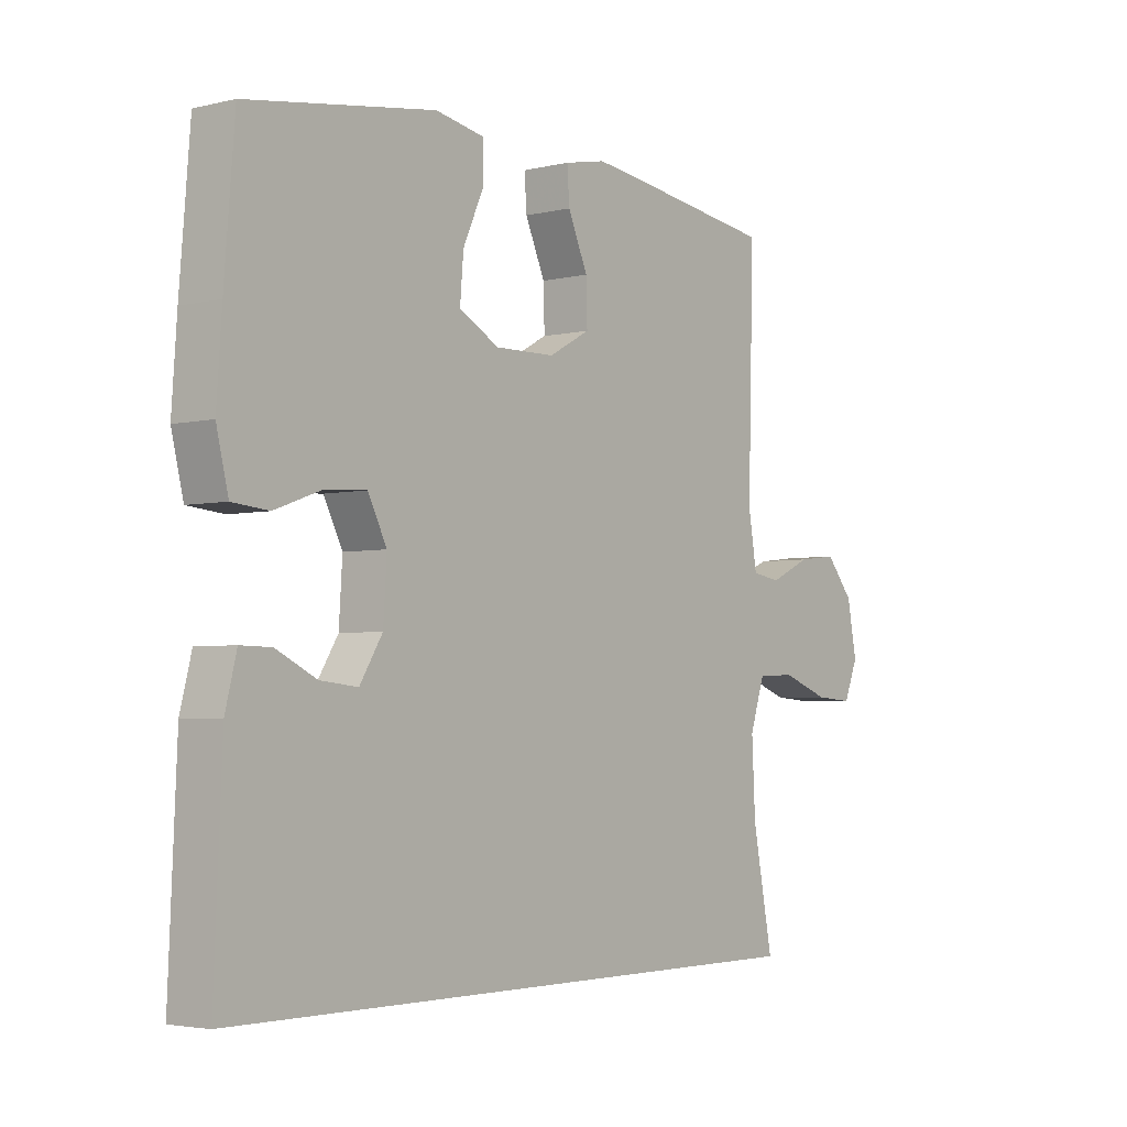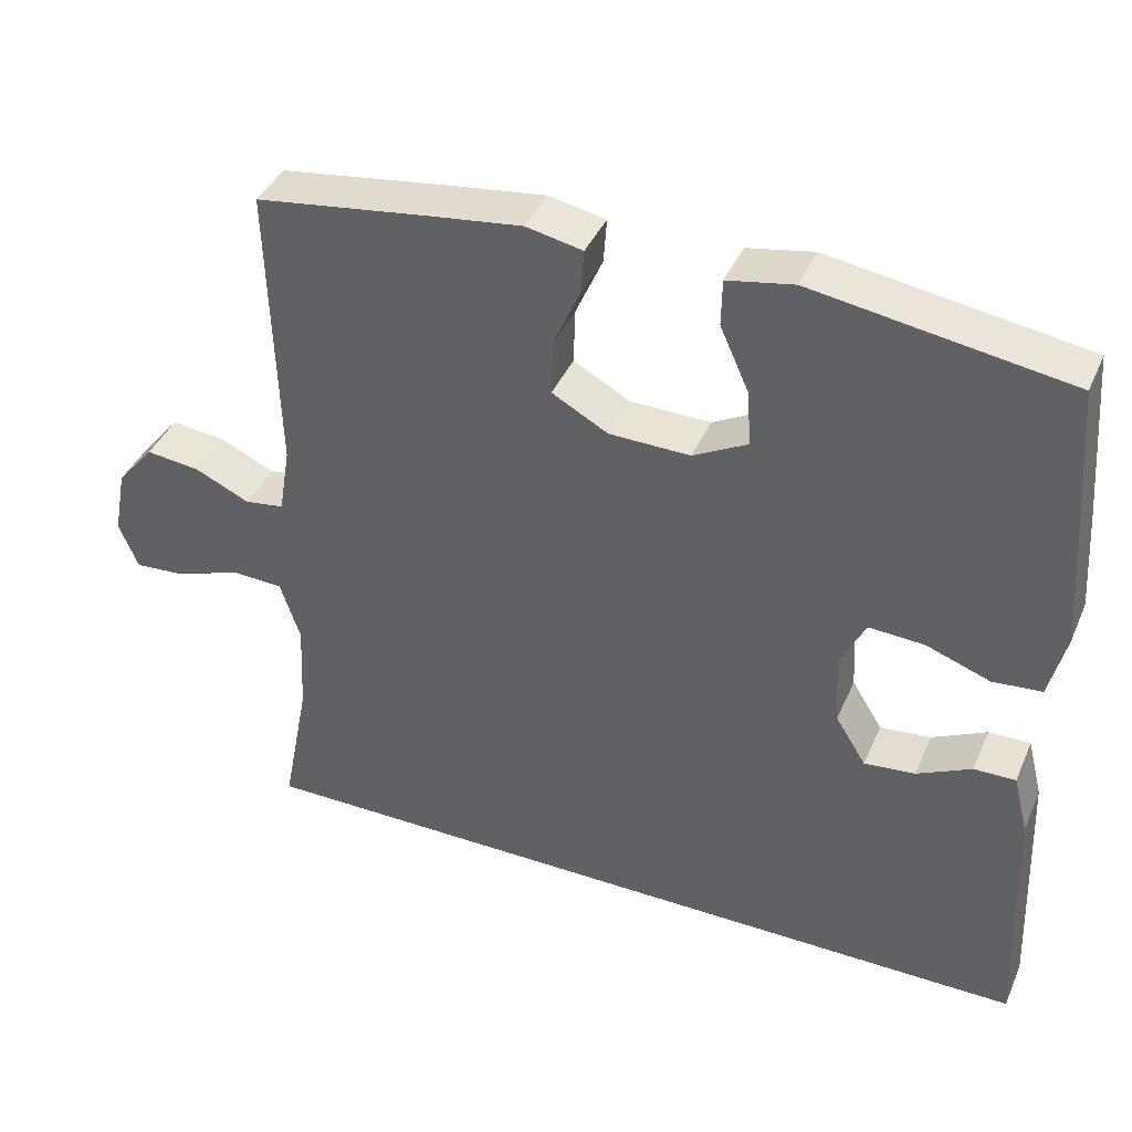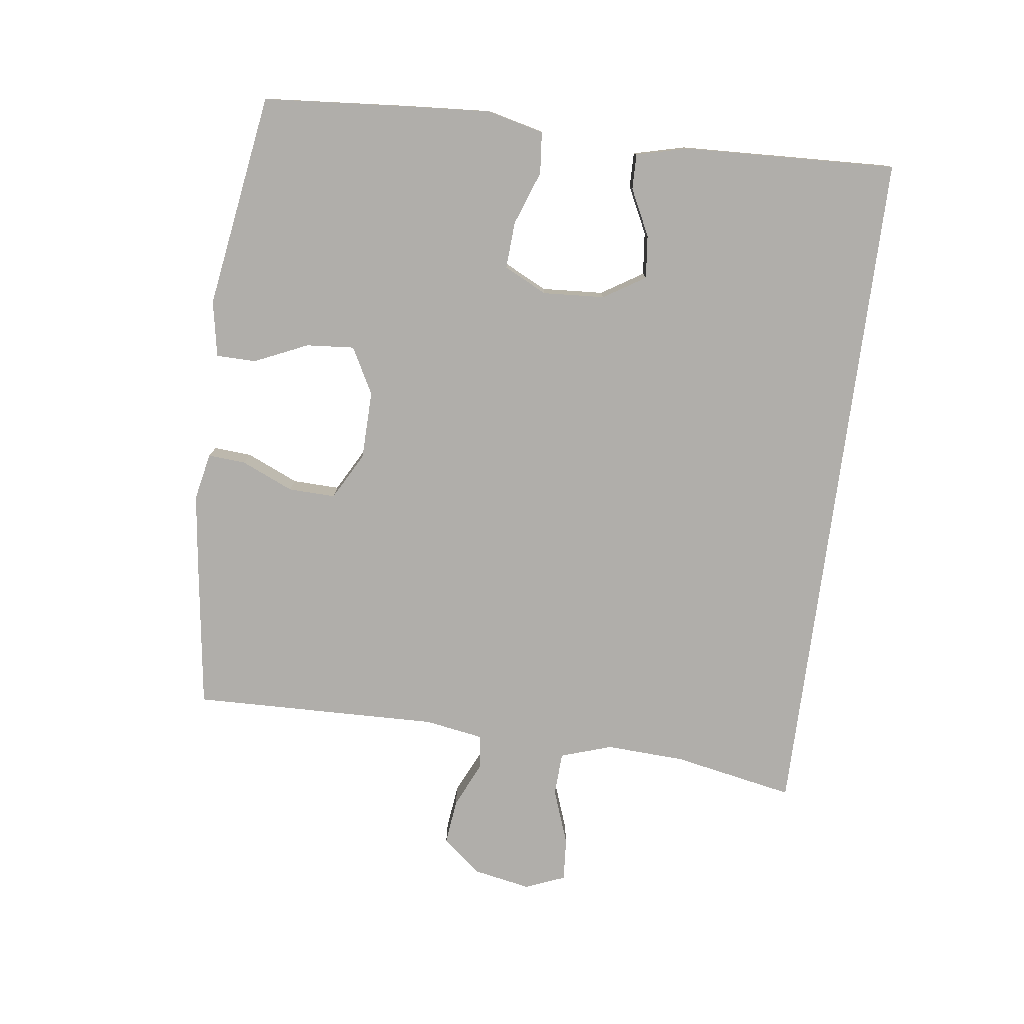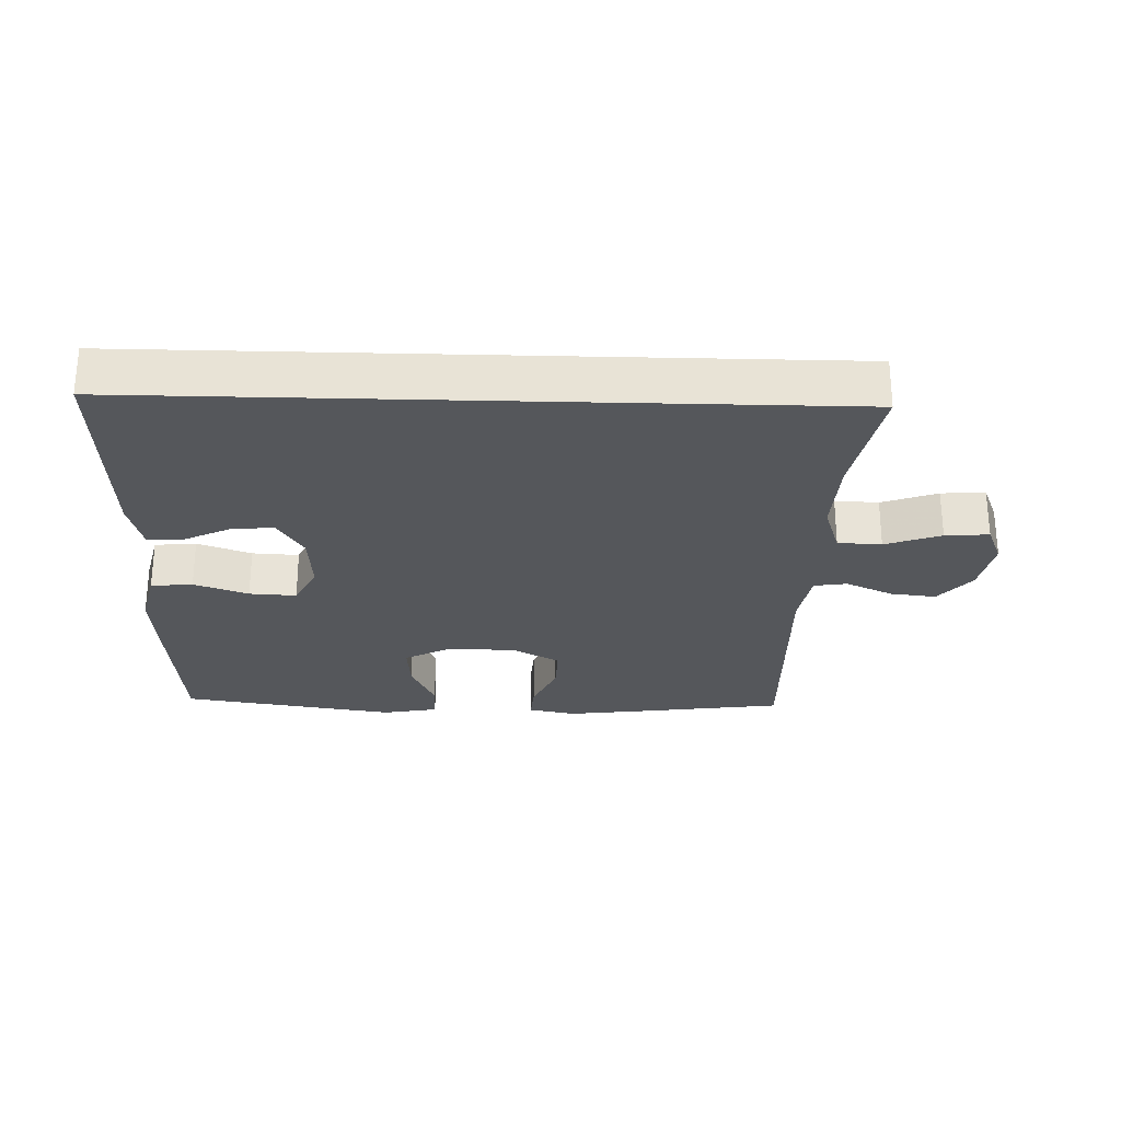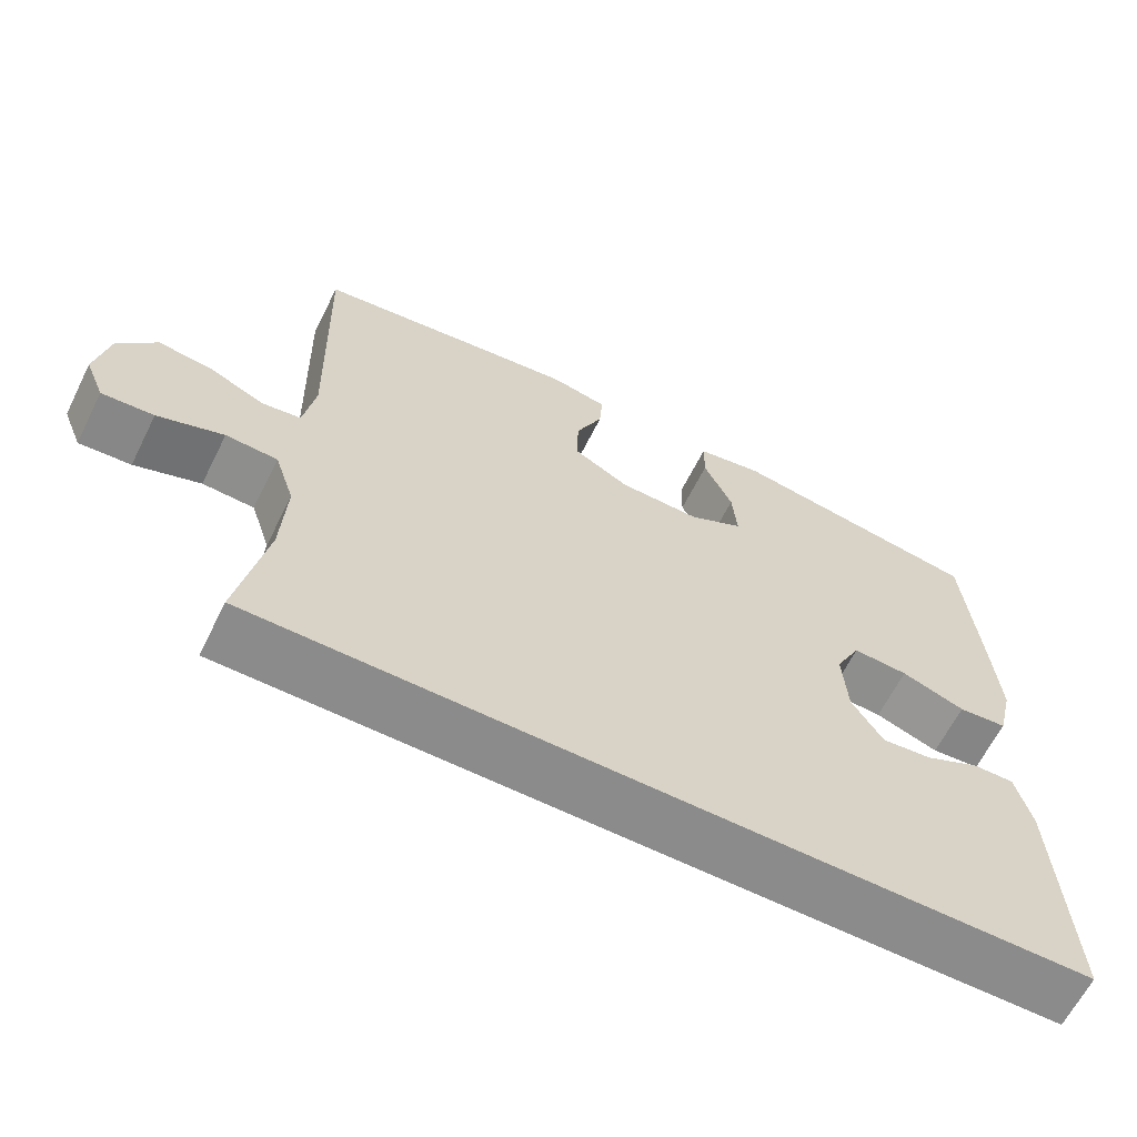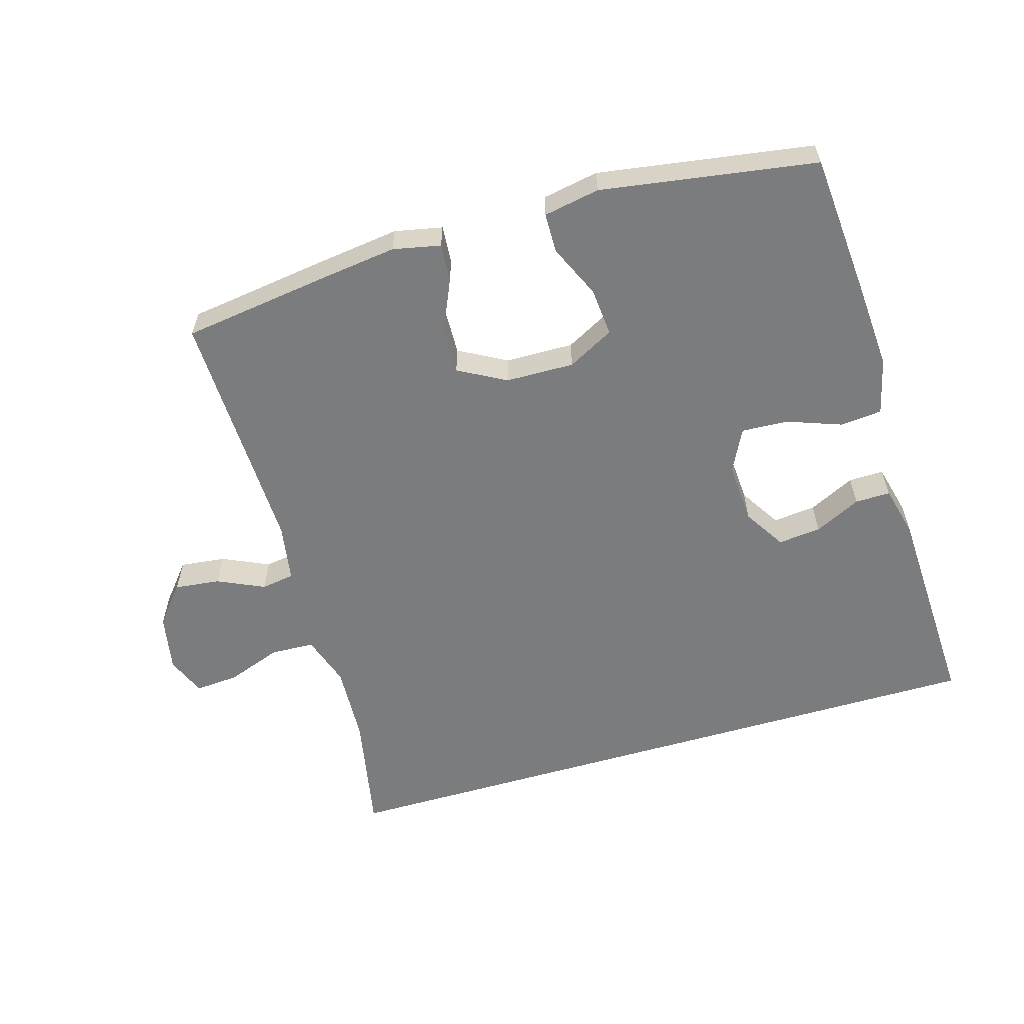
<metadata>
{"format":"obj","ext":"obj","renderer":"f3d","projection":"perspective","resolution":1024,"background":"white","views":[{"elev":-3.6,"azim":128.3,"up":"+Z"},{"elev":40.5,"azim":22.3,"up":"+Z"},{"elev":-77.8,"azim":82.5,"up":"+Y"},{"elev":-26.8,"azim":178.3,"up":"+Y"},{"elev":-63.9,"azim":-26.6,"up":"+Z"},{"elev":-58.7,"azim":16.4,"up":"+Y"}]}
</metadata>
<code>
v 0.5 0.07 0.5
v 0.518 0.07 0.278
v 0.527 0.07 0.147
v 0.506 0.07 0.06
v 0.442 0.07 0.054
v 0.359 0.07 0.084
v 0.287 0.07 0.088
v 0.254 0.07 0.022
v 0.26 0.07 -0.073
v 0.3 0.07 -0.137
v 0.366 0.07 -0.13
v 0.437 0.07 -0.095
v 0.491 0.07 -0.094
v 0.511 0.07 -0.173
v 0.525 0.07 -0.5
v -0.536 0.07 -0.5
v -0.5 0.07 -0.314
v -0.494 0.07 -0.192
v -0.52 0.07 -0.113
v -0.587 0.07 -0.11
v -0.672 0.07 -0.141
v -0.739 0.07 -0.146
v -0.764 0.07 -0.085
v -0.747 0.07 0.004
v -0.698 0.07 0.063
v -0.628 0.07 0.055
v -0.556 0.07 0.022
v -0.505 0.07 0.03
v -0.49 0.07 0.12
v -0.5 0.07 0.5
v -0.271 0.07 0.532
v -0.155 0.07 0.547
v -0.082 0.07 0.532
v -0.086 0.07 0.474
v -0.121 0.07 0.394
v -0.123 0.07 0.322
v -0.05 0.07 0.282
v 0.055 0.07 0.28
v 0.126 0.07 0.318
v 0.12 0.07 0.392
v 0.083 0.07 0.474
v 0.084 0.07 0.535
v 0.17 0.07 0.551
v 0.5 0 0.5
v 0.518 0 0.278
v 0.527 0 0.147
v 0.506 0 0.06
v 0.442 0 0.054
v 0.359 0 0.084
v 0.287 0 0.088
v 0.254 0 0.022
v 0.26 0 -0.073
v 0.3 0 -0.137
v 0.366 0 -0.13
v 0.437 0 -0.095
v 0.491 0 -0.094
v 0.511 0 -0.173
v 0.525 0 -0.5
v -0.536 0 -0.5
v -0.5 0 -0.314
v -0.494 0 -0.192
v -0.52 0 -0.113
v -0.587 0 -0.11
v -0.672 0 -0.141
v -0.739 0 -0.146
v -0.764 0 -0.085
v -0.747 0 0.004
v -0.698 0 0.063
v -0.628 0 0.055
v -0.556 0 0.022
v -0.505 0 0.03
v -0.49 0 0.12
v -0.5 0 0.5
v -0.271 0 0.532
v -0.155 0 0.547
v -0.082 0 0.532
v -0.086 0 0.474
v -0.121 0 0.394
v -0.123 0 0.322
v -0.05 0 0.282
v 0.055 0 0.28
v 0.126 0 0.318
v 0.12 0 0.392
v 0.083 0 0.474
v 0.084 0 0.535
v 0.17 0 0.551
f 40 41 42 43
f 39 40 43 1
f 38 39 1 2
f 32 33 34 35
f 32 35 36
f 29 30 31 32
f 28 29 32 36
f 24 25 26 27
f 22 23 24 27
f 20 21 22 27
f 19 20 27 28
f 18 19 28 36
f 14 15 16 17
f 11 12 13 14
f 10 11 14 17
f 9 10 17 18
f 3 4 5 6
f 38 2 3 6
f 37 38 6 7
f 8 9 18 36
f 7 8 36 37
f 86 85 84 83
f 44 86 83 82
f 45 44 82 81
f 78 77 76 75
f 79 78 75
f 75 74 73 72
f 79 75 72 71
f 70 69 68 67
f 70 67 66 65
f 70 65 64 63
f 71 70 63 62
f 79 71 62 61
f 60 59 58 57
f 57 56 55 54
f 60 57 54 53
f 61 60 53 52
f 49 48 47 46
f 49 46 45 81
f 50 49 81 80
f 79 61 52 51
f 80 79 51 50
f 1 44 45 2
f 2 45 46 3
f 3 46 47 4
f 4 47 48 5
f 5 48 49 6
f 6 49 50 7
f 7 50 51 8
f 8 51 52 9
f 9 52 53 10
f 10 53 54 11
f 11 54 55 12
f 12 55 56 13
f 13 56 57 14
f 14 57 58 15
f 15 58 59 16
f 16 59 60 17
f 17 60 61 18
f 18 61 62 19
f 19 62 63 20
f 20 63 64 21
f 21 64 65 22
f 22 65 66 23
f 23 66 67 24
f 24 67 68 25
f 25 68 69 26
f 26 69 70 27
f 27 70 71 28
f 28 71 72 29
f 29 72 73 30
f 30 73 74 31
f 31 74 75 32
f 32 75 76 33
f 33 76 77 34
f 34 77 78 35
f 35 78 79 36
f 36 79 80 37
f 37 80 81 38
f 38 81 82 39
f 39 82 83 40
f 40 83 84 41
f 41 84 85 42
f 42 85 86 43
f 43 86 44 1

</code>
